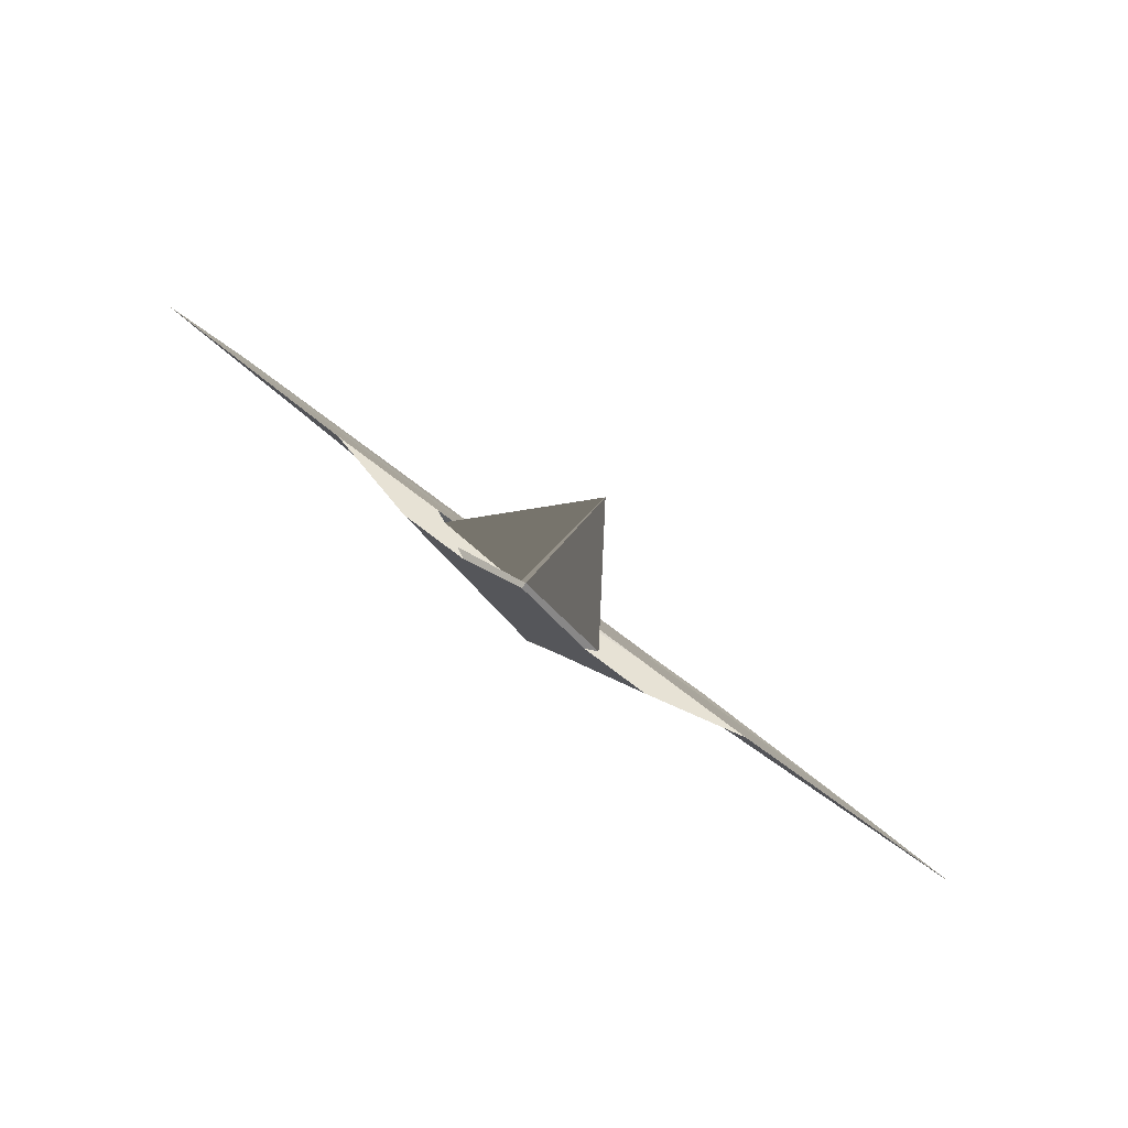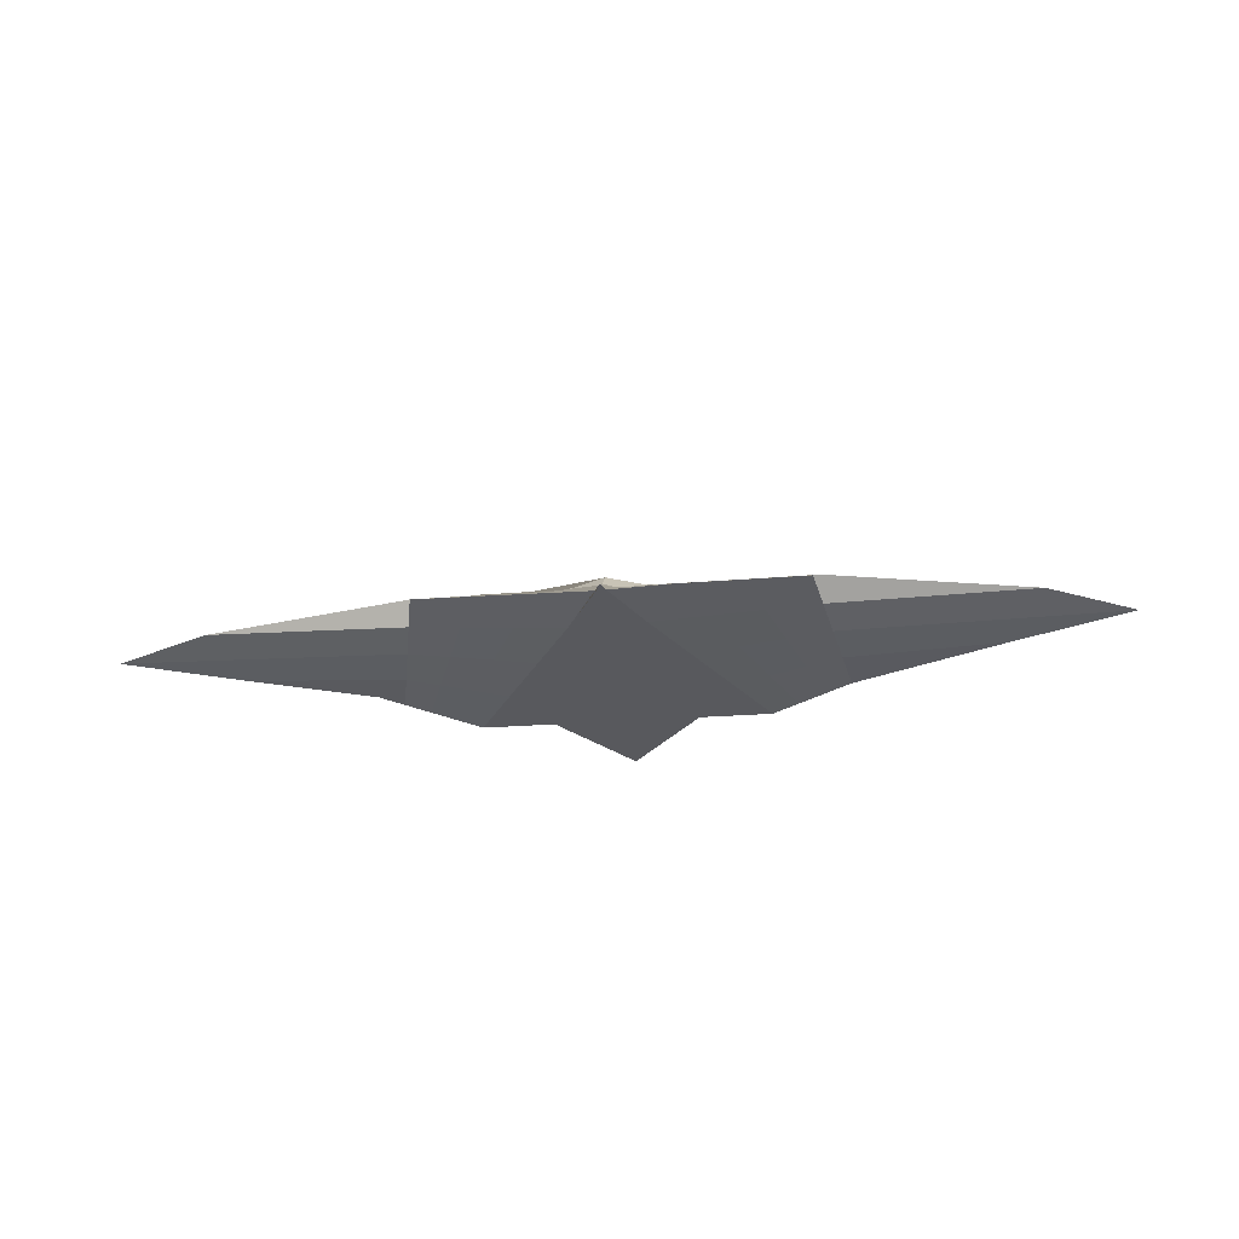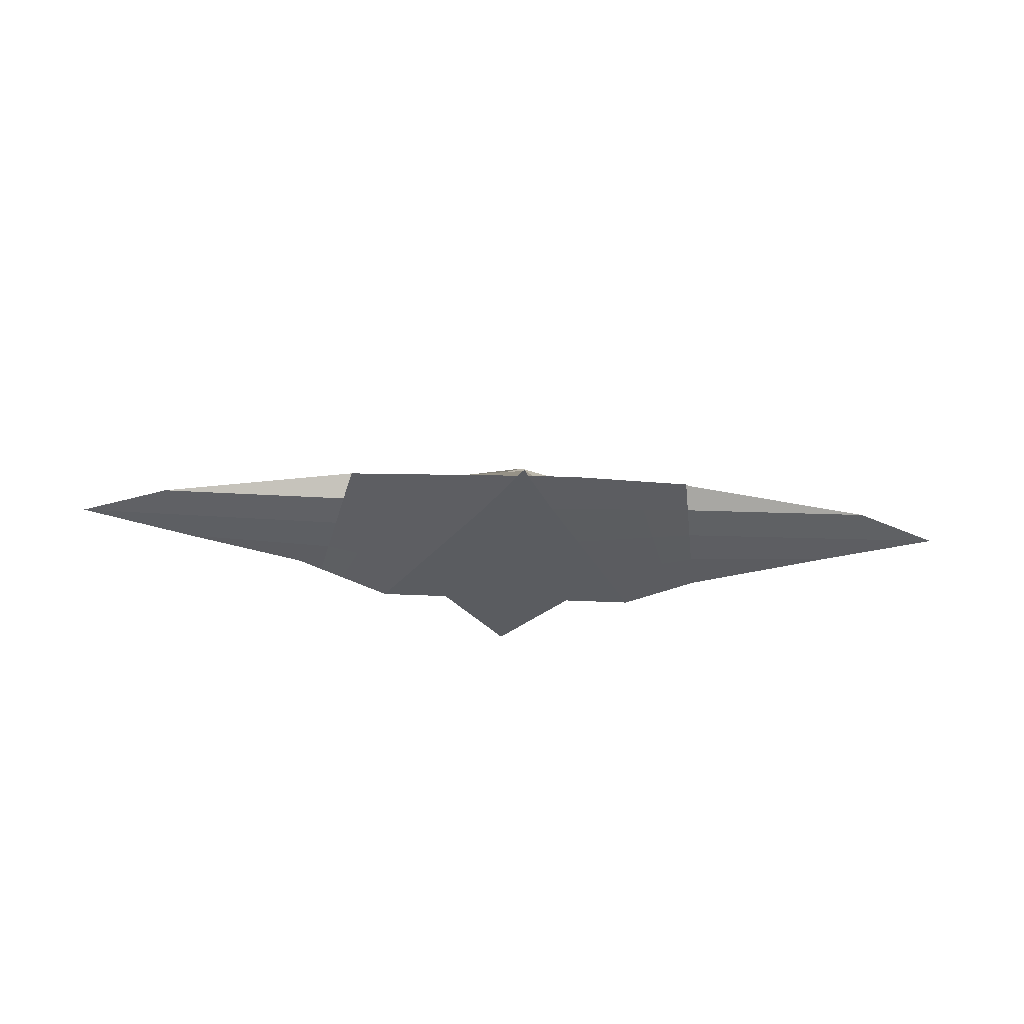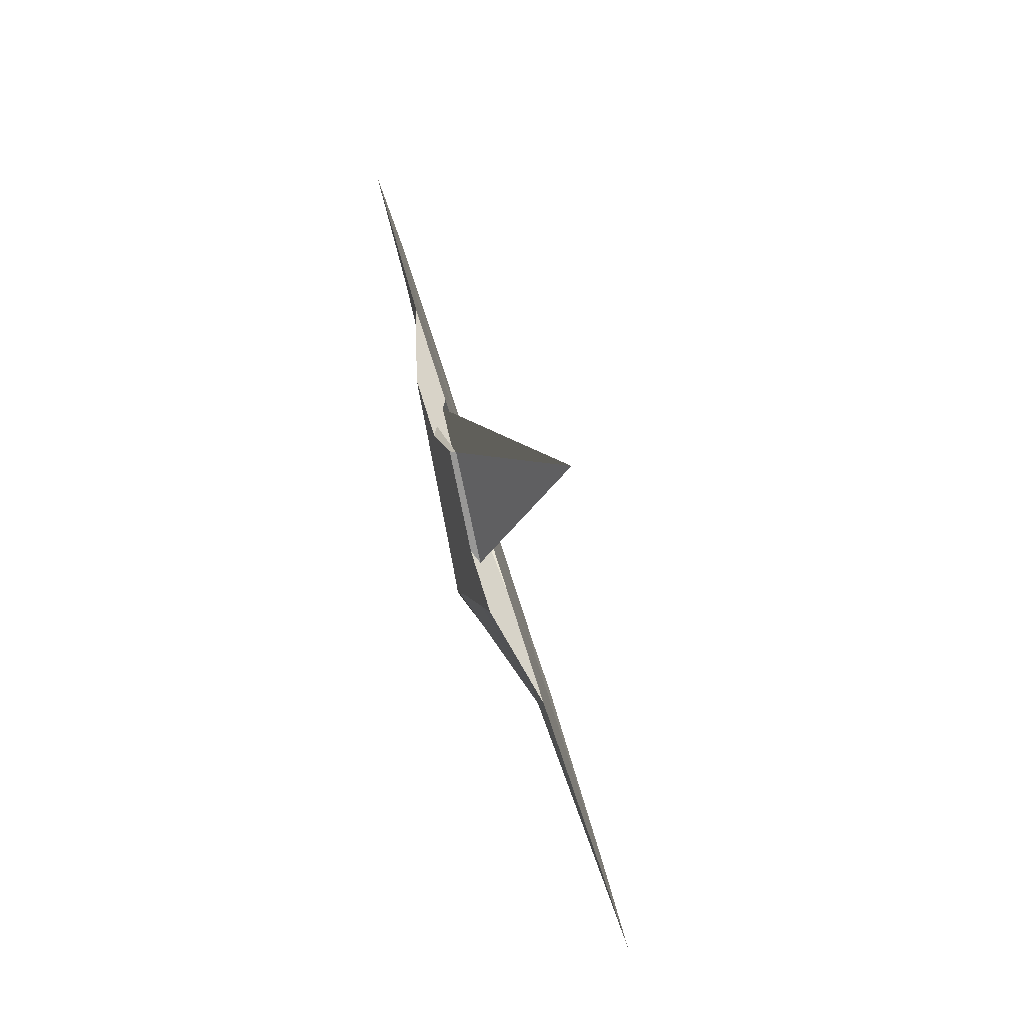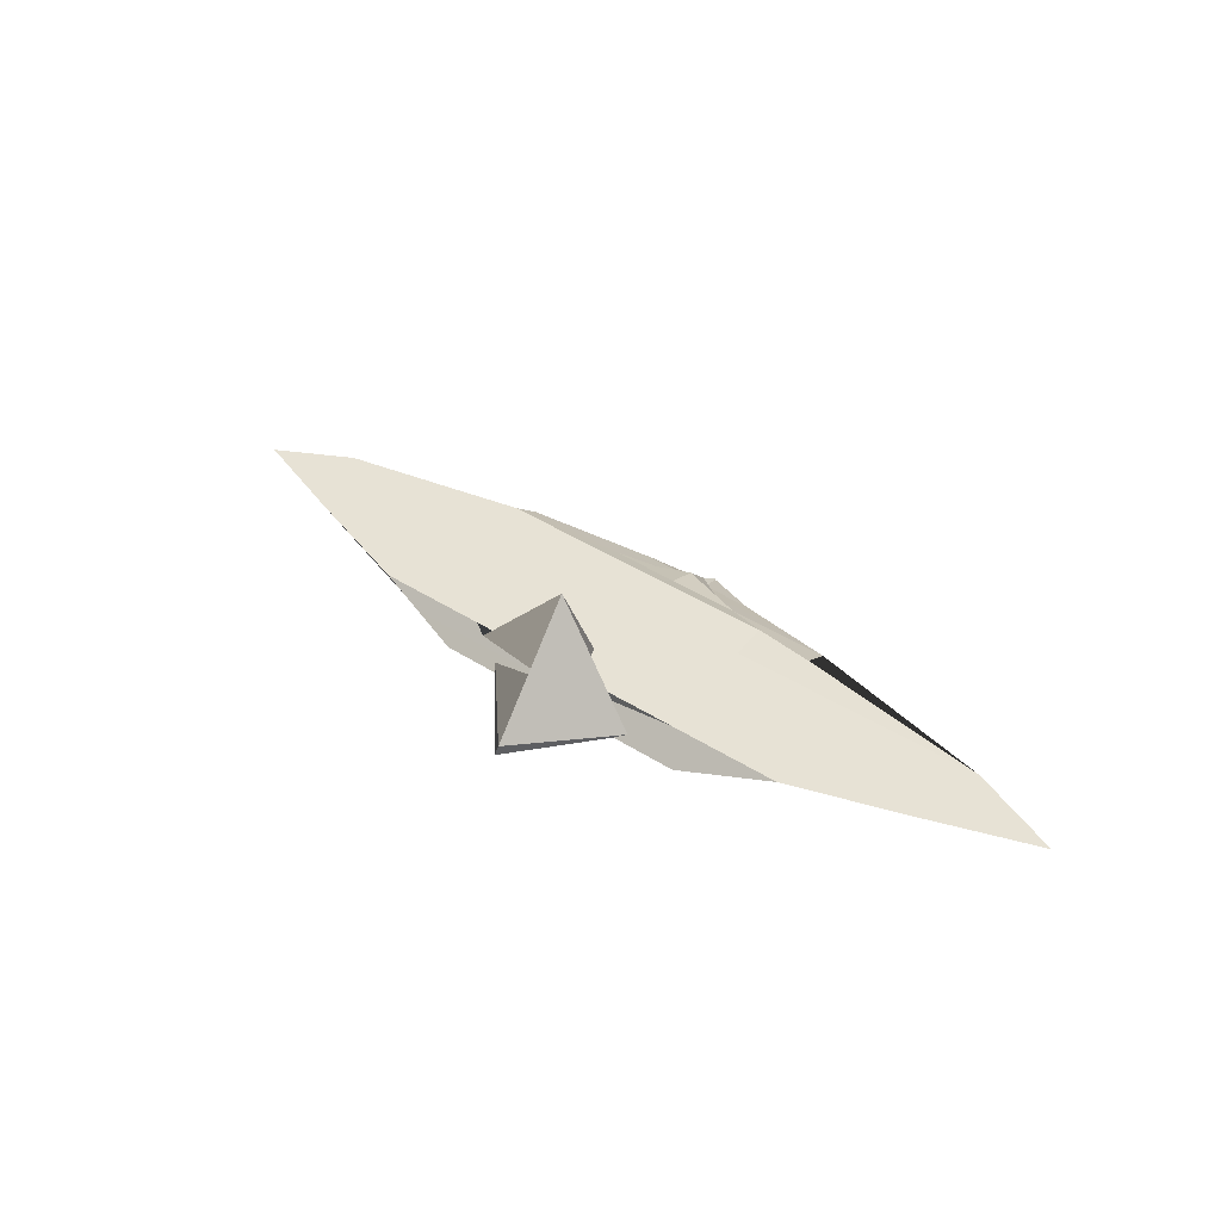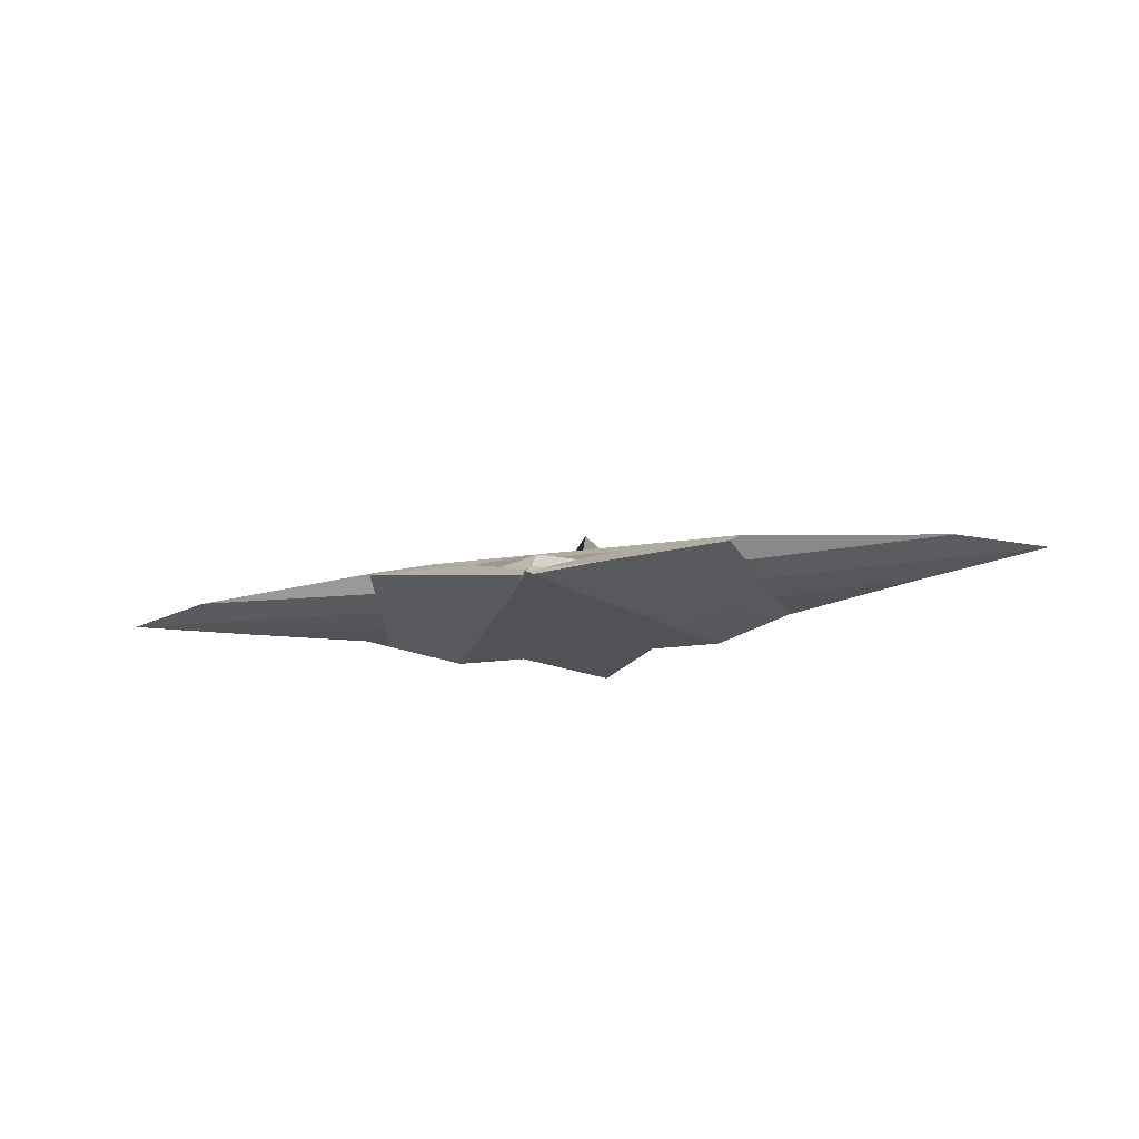
<metadata>
{"format":"obj","ext":"obj","renderer":"f3d","projection":"perspective","resolution":1024,"background":"white","views":[{"elev":79.8,"azim":36.8,"up":"+Z"},{"elev":-30.2,"azim":-174.0,"up":"+Y"},{"elev":-34.4,"azim":176.1,"up":"+Y"},{"elev":63.2,"azim":73.5,"up":"+Z"},{"elev":38.6,"azim":39.2,"up":"+Y"},{"elev":-20.7,"azim":-165.8,"up":"+Y"}]}
</metadata>
<code>
o Cube
v 2.247 -0.3555 -0.8814
v 0.05104 -1 -1.996
v 2.957 -0.6827 0.7038
v 1.746 -1 1
v -2.324 -0.3555 -1.016
v -0.05412 -1 -2.006
v -2.932 -0.6846 0.7114
v -1.683 -1 1
v -0.8435 -1 -0.5226
v 6.9e-05 -1 -2.121
v 1.49 -0.6777 -1.482
v -2.308 -0.8423 0.8557
v 2.351 -0.8413 0.8519
v -1.49 -0.6777 -1.531
v 0.01214 -0.6837 0.7076
v 5.87 -0.5191 -0.1318
v 0.03145 -1 2.081
v -5.843 -0.5201 -0.1525
v -0.008165 -0.3555 -0.9918
v 0.8831 -1 -0.4981
v -0 -0.6007 -1.602
v 1.921 -0.7595 -0.3149
v 0.01981 -1 -0.5103
v -1.899 -0.76 -0.3375
v 0.0218 0.5792 0.8538
v 0.001989 -0.5196 -0.1421
v -1.263 -1 0.2387
v -0.01981 -1 -2.103
v 0.755 -0.8389 -1.739
v -2.62 -0.7635 0.7835
v 2.049 -0.9207 0.9259
v -0.7469 -0.8389 -1.788
v -1.46 -0.6842 0.7095
v 4.454 -0.6009 0.286
v 0.8887 -1 1
v -4.788 -0.4232 -0.5844
v 1.476 -0.3555 -0.9796
v 0.4516 -1 -1.247
v -0.4236 -1 -1.284
v 0.01914 -1 -2.102
v 2.225 -0.5166 -1.225
v -1.995 -0.9212 0.9278
v 2.654 -0.762 0.7778
v -2.233 -0.5166 -1.274
v 1.484 -0.6832 0.7057
v 4.742 -0.4373 -0.5496
v -0.8258 -1 1
v -4.435 -0.6023 0.2794
v -1.492 -0.3555 -1.004
v 1.315 -1 0.251
v 0.4772 -0.6777 -1.494
v -0.4614 -0.6777 -1.519
v 0.004083 -0.8389 -1.867
v -0.004083 -0.5166 -1.249
v 2.136 -0.8004 0.2685
v 1.705 -0.7186 -0.8983
v 1.402 -0.8798 -0.4065
v 2.439 -0.6393 -0.2234
v 0.02563 -1 0.2448
v 0.01399 -1 -1.266
v -0.4118 -1 -0.5165
v 0.4514 -1 -0.5042
v -1.694 -0.7189 -0.9341
v -2.103 -0.8012 0.2591
v -1.371 -0.88 -0.4301
v -2.426 -0.64 -0.245
v -0.1726 -0.8421 0.8547
v 0.2619 -0.8416 0.8528
v 0.02663 -0.9209 2.008
v 0.007654 -0.7308 0.2161
v 0.007067 -0.6016 0.2827
v -0.003088 -0.4375 -0.567
v 1.48 -0.5193 -0.137
v -1.476 -0.5198 -0.1473
v -1.484 -0.4376 -0.5757
v 1.478 -0.4374 -0.5583
v 1.482 -0.6013 0.2843
v 0.1976 -0.7624 0.7792
v 1.038 -0.9208 0.9264
v -0.9844 -0.921 0.9274
v -2.523 -0.7018 0.2692
v -1.683 -0.9006 0.2489
v -1.059 -0.8594 -1.109
v 0.2328 -1 -1.256
v -0.2048 -1 -1.275
v -0.6188 -1 0.2418
v 2.332 -0.5779 -0.724
v 1.078 -0.8593 -1.073
v 1.725 -0.9002 0.2597
v -0.9138 -0.5166 -1.261
v -0.1351 -0.8389 -1.776
v 0.1197 -0.8389 -1.751
v 0.9135 -0.5166 -1.237
v 2.547 -0.7007 0.2772
v 0.6701 -1 0.2479
v -2.33 -0.5783 -0.7593
v -1.301 -0.7631 0.7821
v -1.468 -0.602 0.2811
f 98 48 7 33
f 97 33 7 30
f 96 36 5 44
f 95 50 4 35
f 94 34 3 43
f 93 37 1 41
f 92 51 11 29
f 91 52 21 53
f 90 49 19 54
f 89 55 13 31
f 88 56 22 57
f 87 46 16 58
f 86 59 17 47
f 85 60 23 61
f 84 38 20 62
f 83 63 14 32
f 82 64 24 65
f 81 48 18 66
f 80 67 12 42
f 79 68 25 69
f 78 45 15 70
f 77 71 15 45
f 76 72 26 73
f 75 36 18 74
f 72 75 74 26
f 19 49 75 72
f 49 5 36 75
f 46 76 73 16
f 1 37 76 46
f 37 19 72 76
f 34 77 45 3
f 16 73 77 34
f 73 26 71 77
f 68 78 70 25
f 13 43 78 68
f 43 3 45 78
f 35 79 69 17
f 4 31 79 35
f 31 13 68 79
f 47 80 42 8
f 17 69 80 47
f 69 25 67 80
f 64 81 66 24
f 12 30 81 64
f 30 7 48 81
f 27 82 65 9
f 8 42 82 27
f 42 12 64 82
f 39 83 32 6
f 9 65 83 39
f 65 24 63 83
f 60 84 62 23
f 10 40 84 60
f 40 2 38 84
f 39 85 61 9
f 6 28 85 39
f 28 10 60 85
f 27 86 47 8
f 9 61 86 27
f 61 23 59 86
f 56 87 58 22
f 11 41 87 56
f 41 1 46 87
f 38 88 57 20
f 2 29 88 38
f 29 11 56 88
f 50 89 31 4
f 20 57 89 50
f 57 22 55 89
f 52 90 54 21
f 14 44 90 52
f 44 5 49 90
f 28 91 53 10
f 6 32 91 28
f 32 14 52 91
f 40 92 29 2
f 10 53 92 40
f 53 21 51 92
f 51 93 41 11
f 21 54 93 51
f 54 19 37 93
f 55 94 43 13
f 22 58 94 55
f 58 16 34 94
f 59 95 35 17
f 23 62 95 59
f 62 20 50 95
f 63 96 44 14
f 24 66 96 63
f 66 18 36 96
f 67 97 30 12
f 25 70 97 67
f 70 15 33 97
f 71 98 33 15
f 26 74 98 71
f 74 18 48 98

</code>
